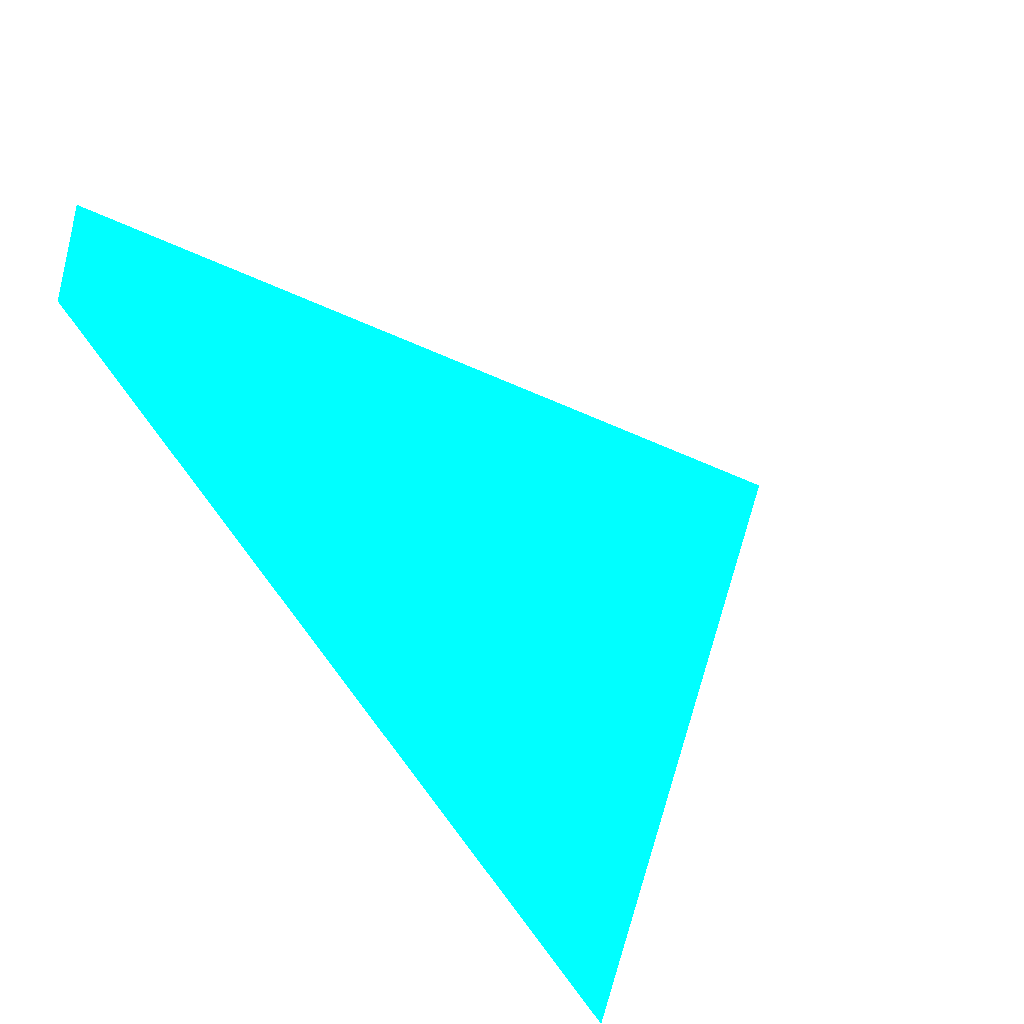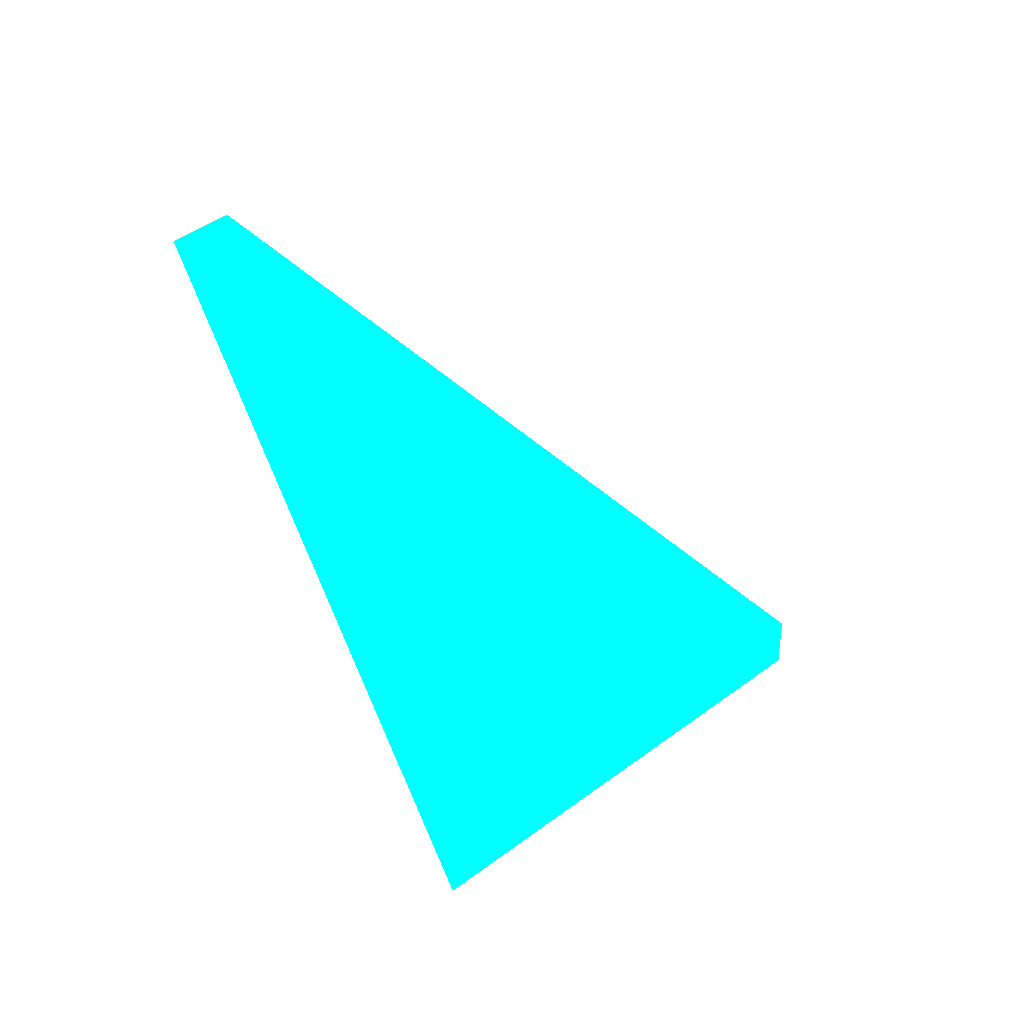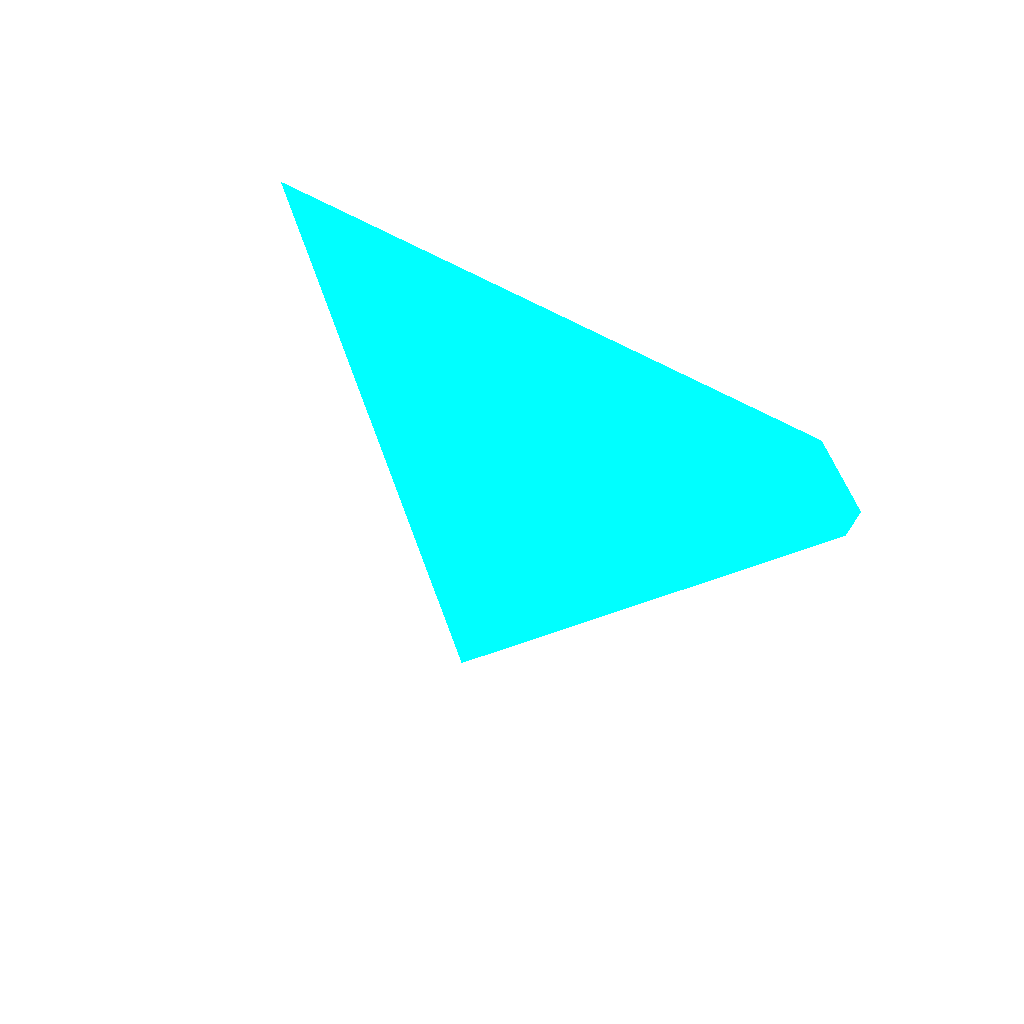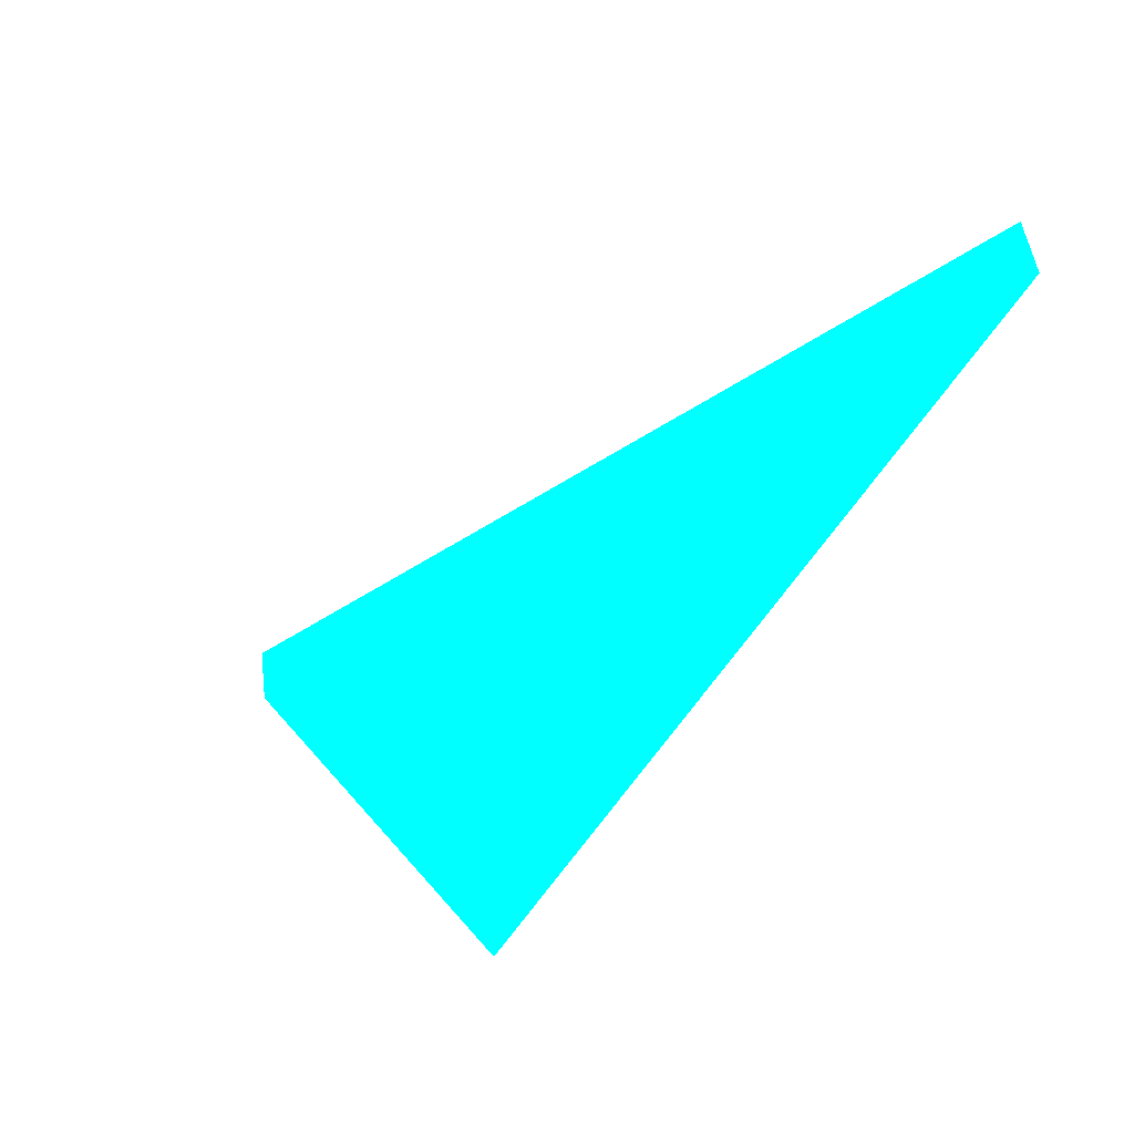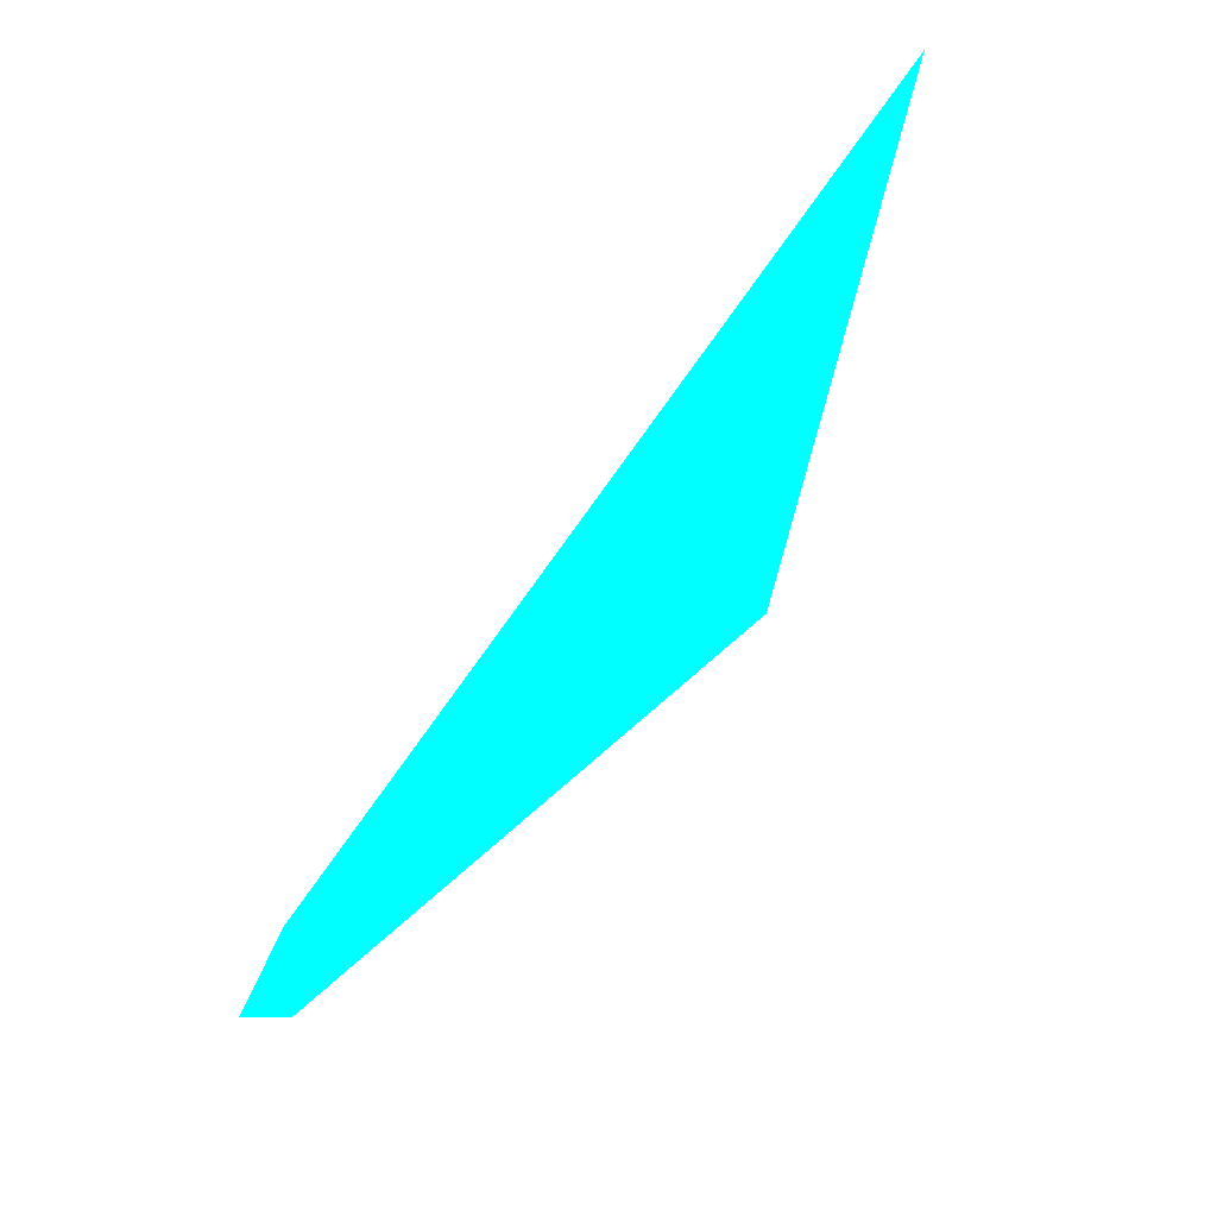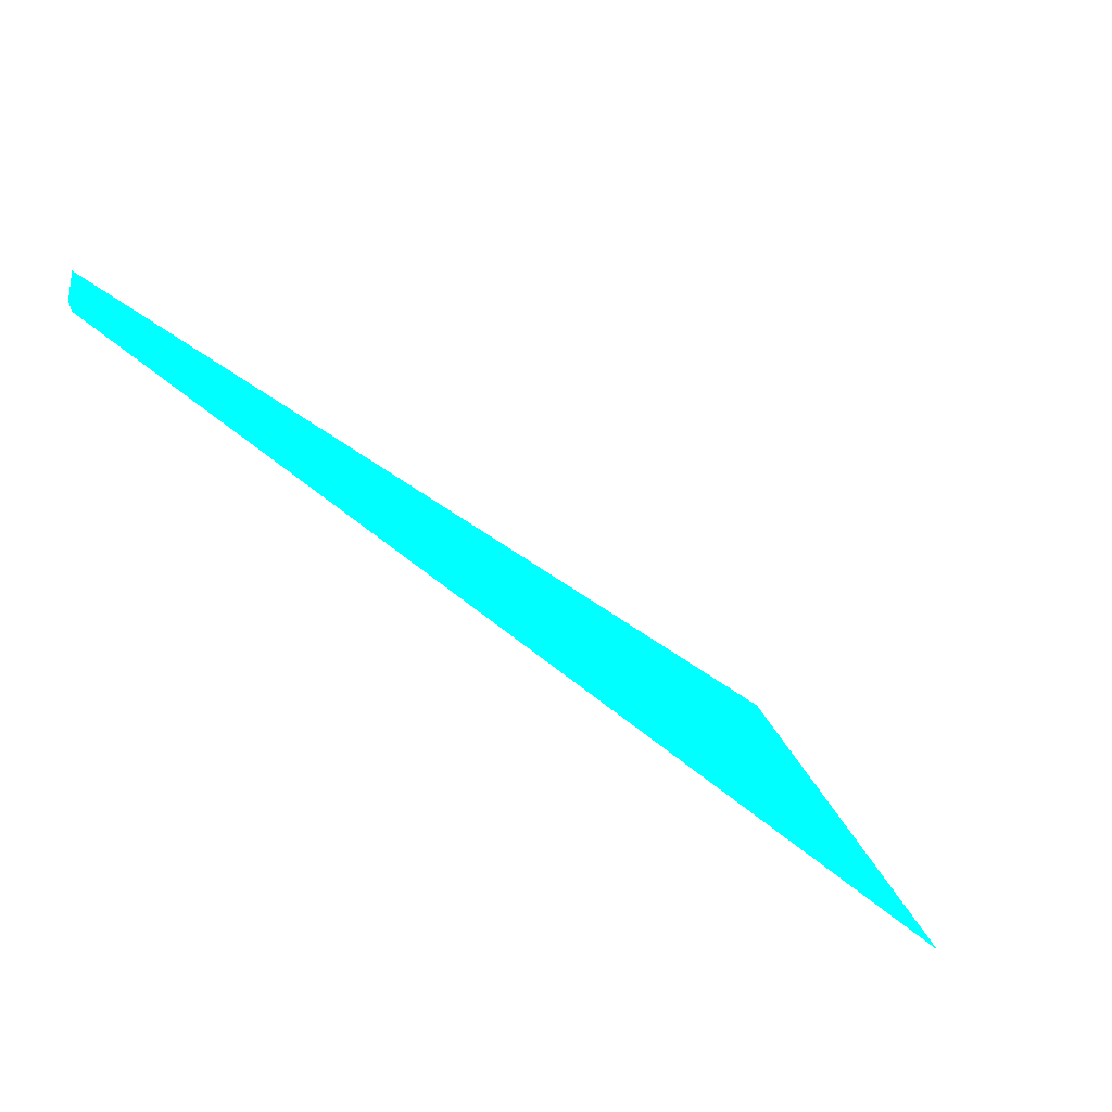
<metadata>
{"format":"obj","ext":"obj","renderer":"f3d","projection":"perspective","resolution":1024,"background":"white","views":[{"elev":66.3,"azim":48.4,"up":"+Y"},{"elev":4.9,"azim":65.2,"up":"+Y"},{"elev":24.0,"azim":-156.8,"up":"+Z"},{"elev":-19.8,"azim":-129.9,"up":"+Y"},{"elev":63.6,"azim":-89.6,"up":"+Z"},{"elev":1.4,"azim":22.1,"up":"+Y"}]}
</metadata>
<code>
o geometry_0
v 6.125e+05 5.855e+06 657.7 0 1 1
v 6.125e+05 5.855e+06 657.7 0 1 1
v 6.125e+05 5.855e+06 663.1 0 1 1
v 6.125e+05 5.855e+06 663 0 1 1
v 6.125e+05 5.855e+06 664 0 1 1
v 6.126e+05 5.855e+06 664 0 1 1
f 3 6 1
f 4 6 5
f 3 5 6
f 4 2 6
f 3 4 5
f 1 6 2
f 3 1 2
f 3 2 4

</code>
